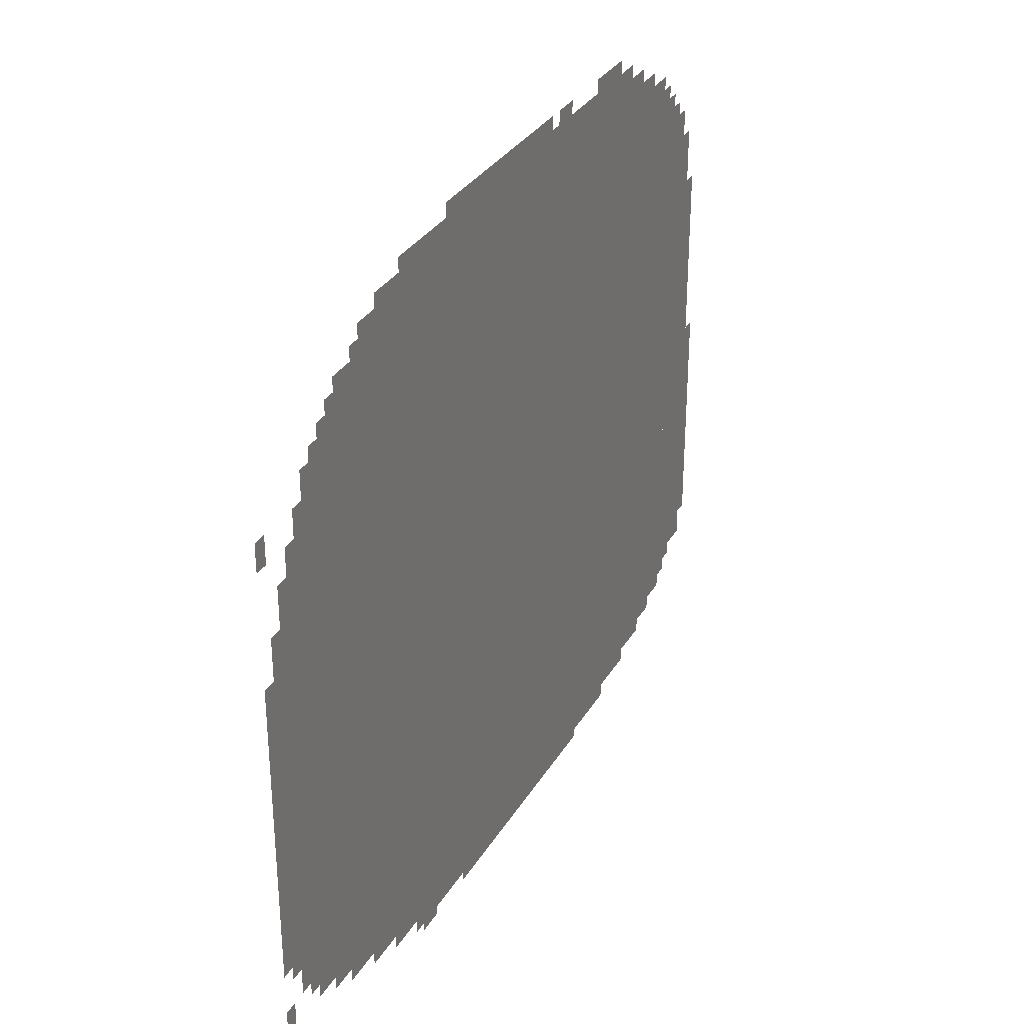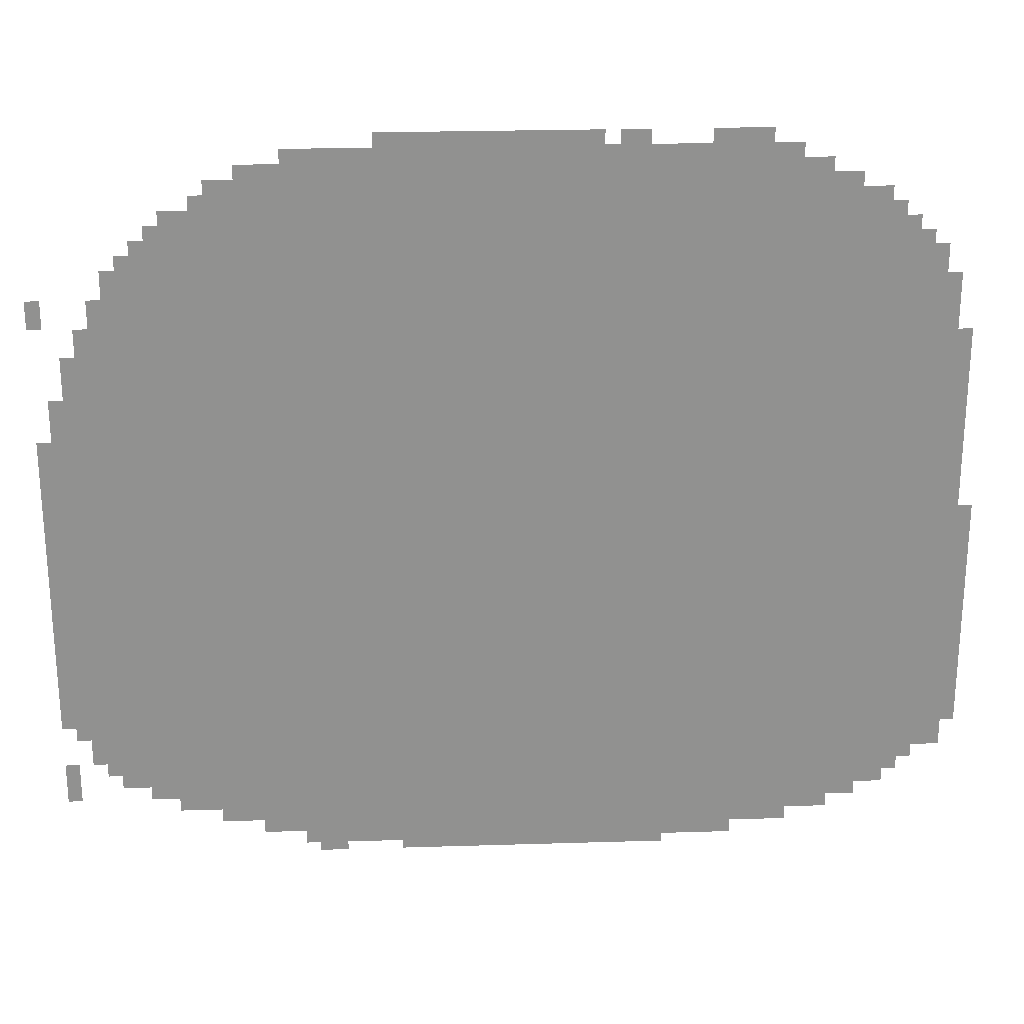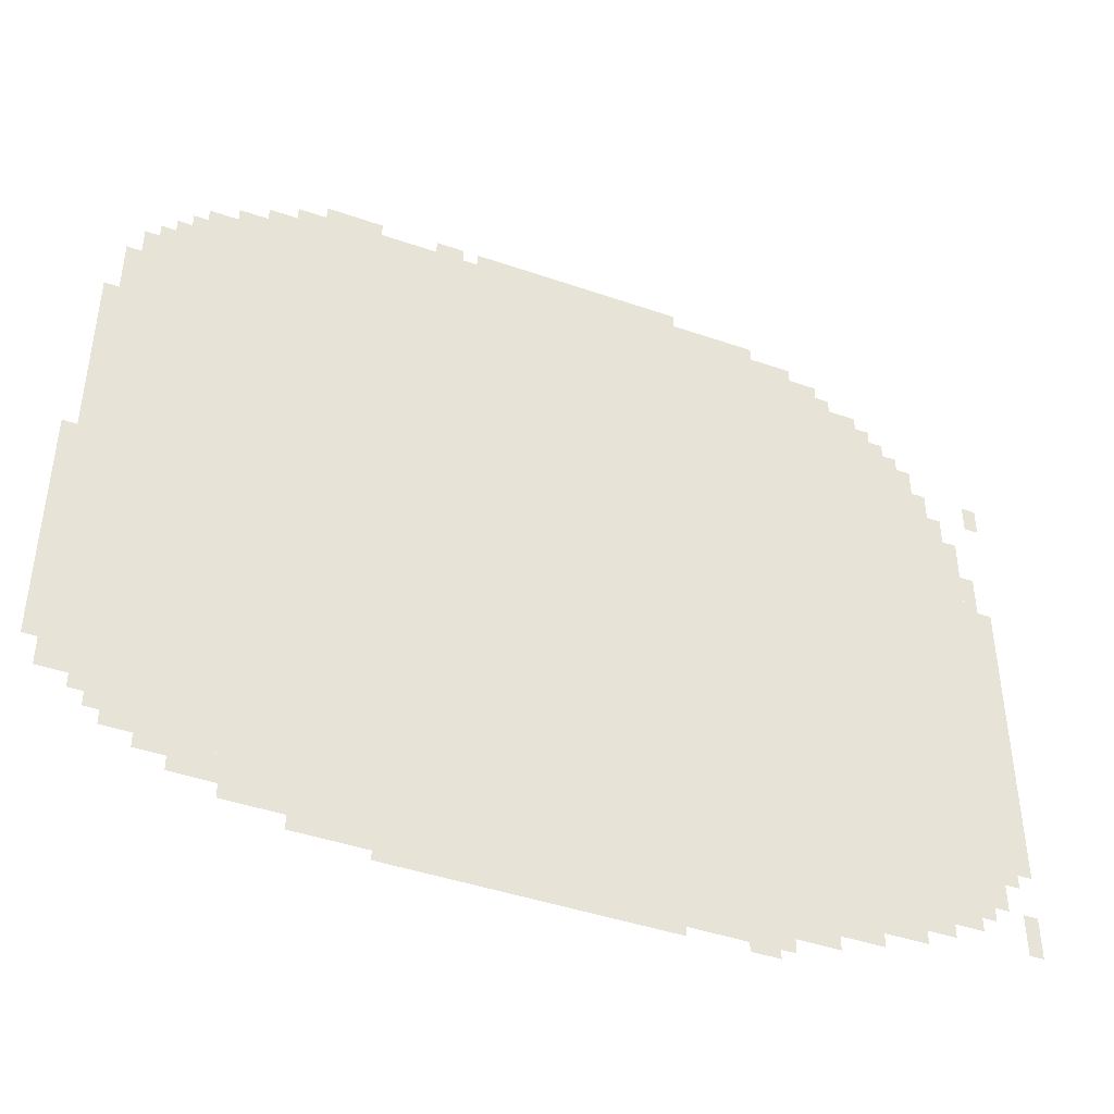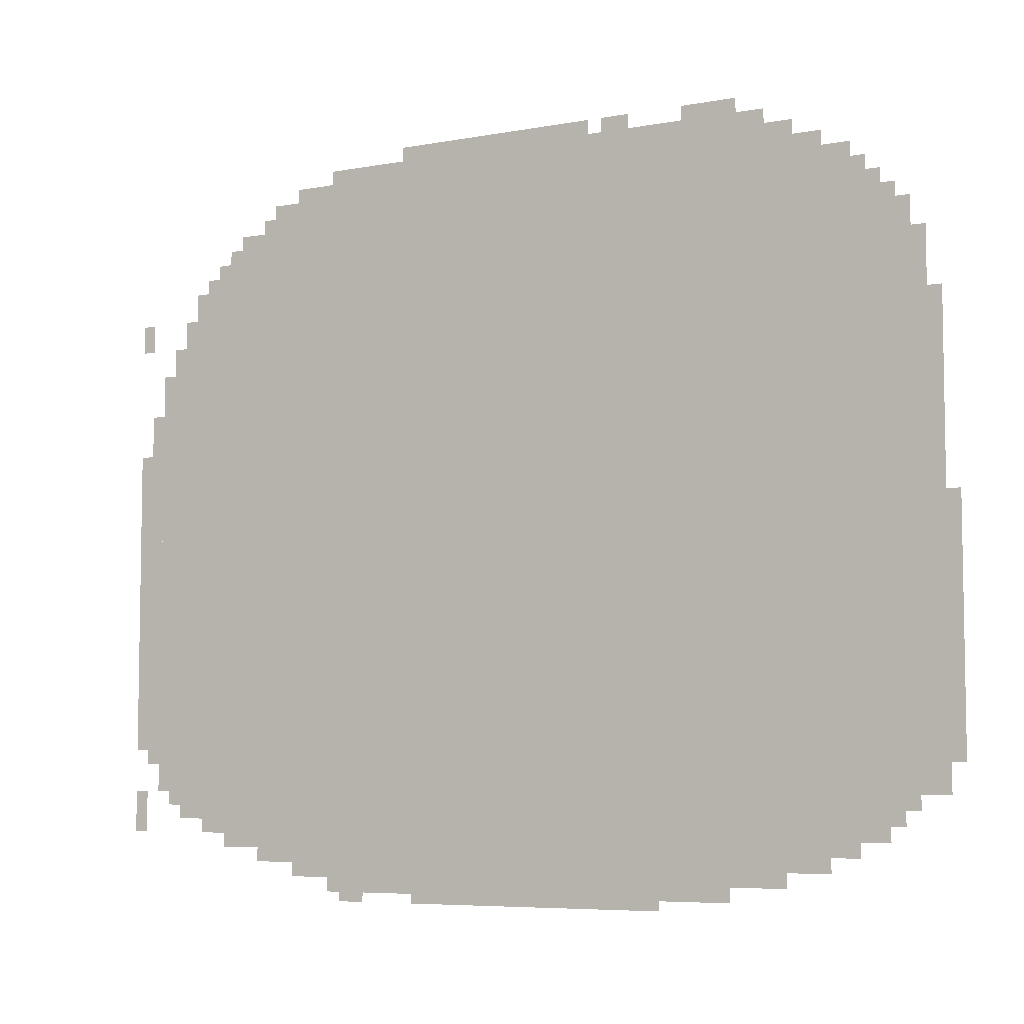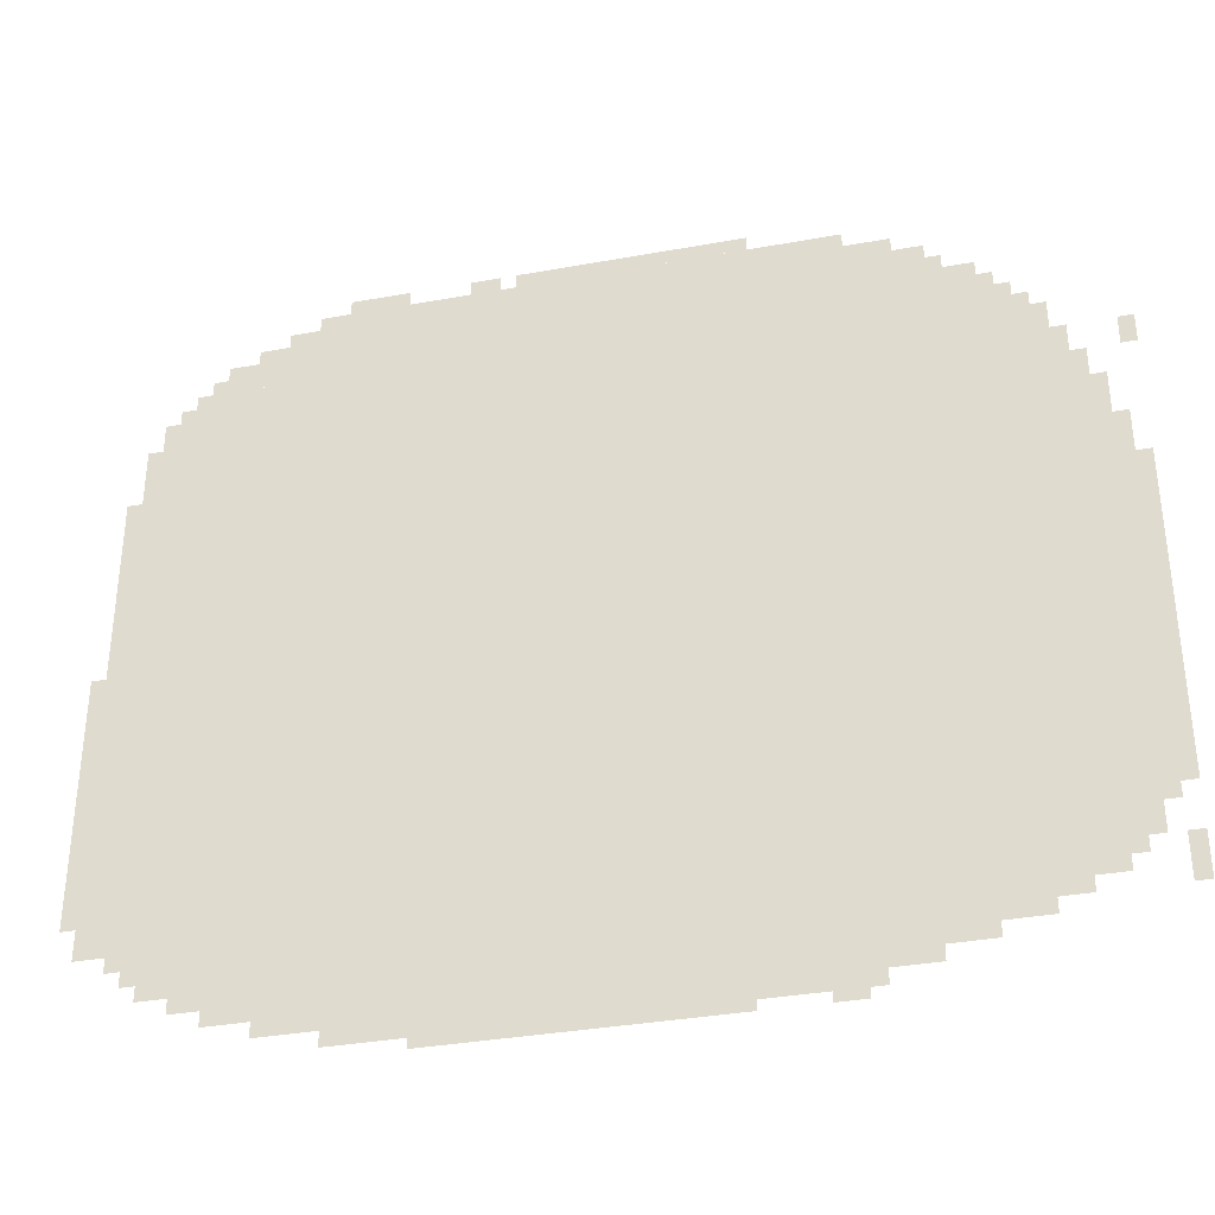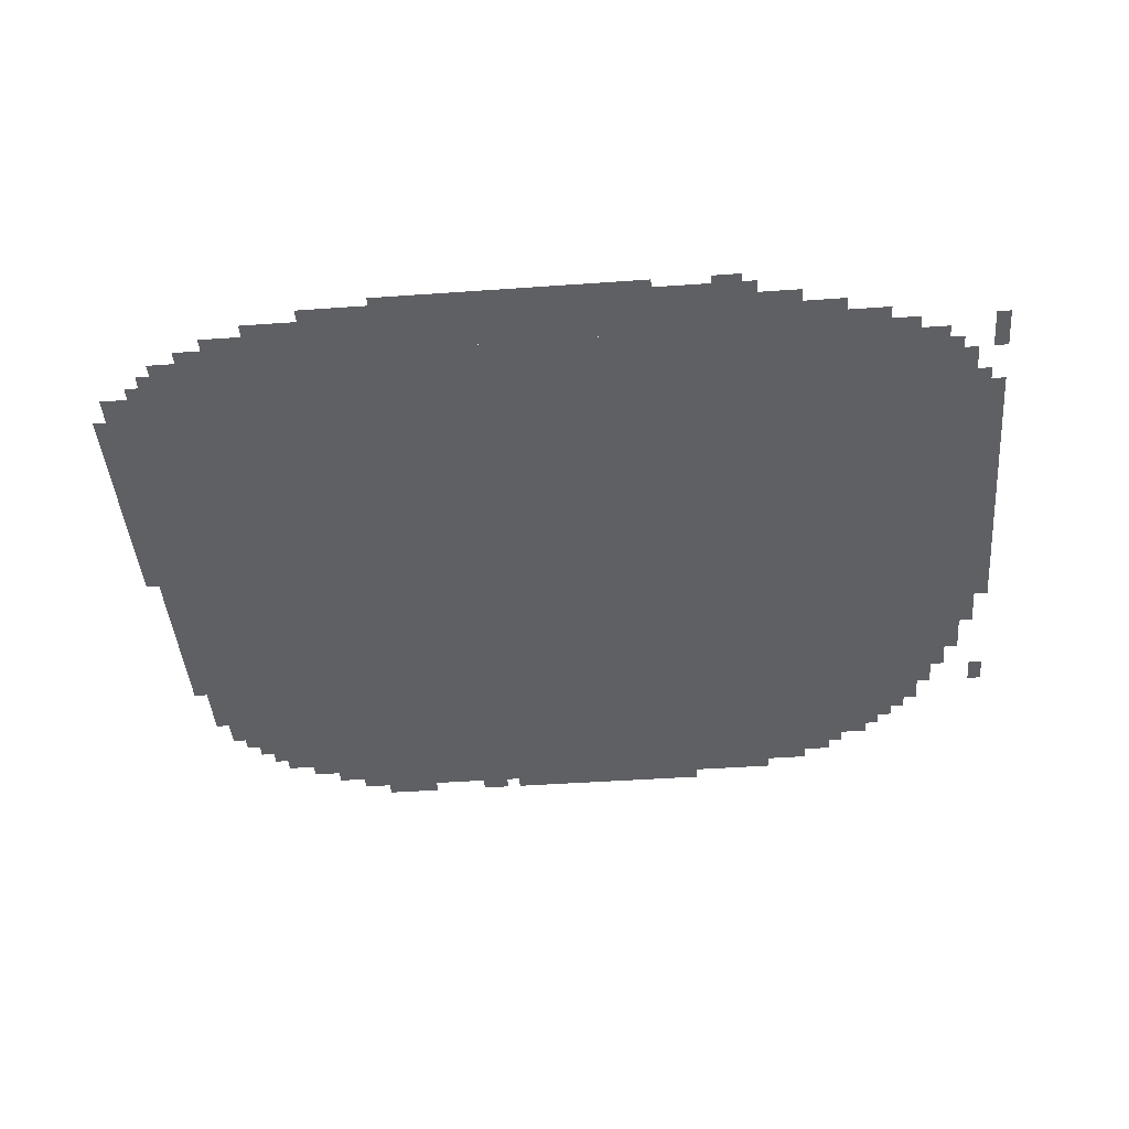
<metadata>
{"format":"obj","ext":"obj","renderer":"f3d","projection":"perspective","resolution":1024,"background":"white","views":[{"elev":31.9,"azim":116.2,"up":"+Y"},{"elev":24.3,"azim":177.1,"up":"+Y"},{"elev":-43.4,"azim":-22.3,"up":"+Y"},{"elev":-6.3,"azim":-150.9,"up":"+Y"},{"elev":-34.8,"azim":13.7,"up":"+Y"},{"elev":-43.5,"azim":4.8,"up":"+Z"}]}
</metadata>
<code>
g qiabayefu_5-mesh
v -256 149 0
v -256 1525 0
v -1088 1525 0
v -1088 149 0
v -1088 149 0
v -1088 1525 0
v -1888 1525 0
v -1888 149 0
v -64 725 0
v -64 1237 0
v -256 1237 0
v -256 725 0
v -64 245 0
v -64 725 0
v -256 725 0
v -256 245 0
v -1088 1525 0
v -1088 1685 0
v -1632 1685 0
v -1632 1525 0
v -544 1525 0
v -544 1685 0
v -1088 1685 0
v -1088 1525 0
v -544 21 0
v -544 149 0
v -1056 149 0
v -1056 21 0
v -1888 245 0
v -1888 757 0
v -2016 757 0
v -2016 245 0
v -1888 757 0
v -1888 1269 0
v -2016 1269 0
v -2016 757 0
v -1056 21 0
v -1056 149 0
v -1536 149 0
v -1536 21 0
v 0 341 0
v 0 693 0
v -64 693 0
v -64 341 0
v 0 693 0
v 0 1045 0
v -64 1045 0
v -64 693 0
v -160 1237 0
v -160 1429 0
v -256 1429 0
v -256 1237 0
v -384 1525 0
v -384 1621 0
v -544 1621 0
v -544 1525 0
v -1632 1525 0
v -1632 1621 0
v -1760 1621 0
v -1760 1525 0
v -1536 53 0
v -1536 149 0
v -1664 149 0
v -1664 53 0
v -768 0 0
v -768 21 0
v -1088 21 0
v -1088 0 0
v -2016 565 0
v -2016 853 0
v -2047 853 0
v -2047 565 0
v -1088 0 0
v -1088 21 0
v -1376 21 0
v -1376 0 0
v -2016 309 0
v -2016 565 0
v -2047 565 0
v -2047 309 0
v -128 181 0
v -128 245 0
v -256 245 0
v -256 181 0
v -736 1685 0
v -736 1717 0
v -992 1717 0
v -992 1685 0
v -992 1685 0
v -992 1717 0
v -1216 1717 0
v -1216 1685 0
v -1664 85 0
v -1664 149 0
v -1760 149 0
v -1760 85 0
v -448 85 0
v -448 149 0
v -544 149 0
v -544 85 0
v -1888 1365 0
v -1888 1461 0
v -1952 1461 0
v -1952 1365 0
v -1888 1269 0
v -1888 1365 0
v -1952 1365 0
v -1952 1269 0
v -352 85 0
v -352 149 0
v -448 149 0
v -448 85 0
v -1760 1525 0
v -1760 1589 0
v -1824 1589 0
v -1824 1525 0
v -1248 1685 0
v -1248 1717 0
v -1312 1717 0
v -1312 1685 0
v -224 1429 0
v -224 1493 0
v -256 1493 0
v -256 1429 0
v -1632 1621 0
v -1632 1653 0
v -1696 1653 0
v -1696 1621 0
v 0 181 0
v 0 245 0
v -32 245 0
v -32 181 0
v -256 117 0
v -256 149 0
v -320 149 0
v -320 117 0
v -448 53 0
v -448 85 0
v -512 85 0
v -512 53 0
v -192 149 0
v -192 181 0
v -256 181 0
v -256 149 0
v -1760 117 0
v -1760 149 0
v -1824 149 0
v -1824 117 0
v -576 0 0
v -576 21 0
v -640 21 0
v -640 0 0
v 0 1301 0
v 0 1365 0
v -32 1365 0
v -32 1301 0
v -96 1237 0
v -96 1301 0
v -128 1301 0
v -128 1237 0
v -1888 181 0
v -1888 245 0
v -1920 245 0
v -1920 181 0
v -128 1237 0
v -128 1301 0
v -160 1301 0
v -160 1237 0
v -448 1621 0
v -448 1653 0
v -512 1653 0
v -512 1621 0
v -1440 1685 0
v -1440 1717 0
v -1504 1717 0
v -1504 1685 0
v -1504 1685 0
v -1504 1717 0
v -1568 1717 0
v -1568 1685 0
v -1952 1333 0
v -1952 1397 0
v -1984 1397 0
v -1984 1333 0
v -1952 1269 0
v -1952 1333 0
v -1984 1333 0
v -1984 1269 0
v -288 1525 0
v -288 1557 0
v -352 1557 0
v -352 1525 0
v -32 1077 0
v -32 1141 0
v -64 1141 0
v -64 1077 0
v -128 1301 0
v -128 1365 0
v -160 1365 0
v -160 1301 0
v -1888 1461 0
v -1888 1493 0
v -1920 1493 0
v -1920 1461 0
v -1920 213 0
v -1920 245 0
v -1952 245 0
v -1952 213 0
v -32 309 0
v -32 341 0
v -64 341 0
v -64 309 0
v -192 1429 0
v -192 1461 0
v -224 1461 0
v -224 1429 0
v -1824 1525 0
v -1824 1557 0
v -1856 1557 0
v -1856 1525 0
v -96 213 0
v -96 245 0
v -128 245 0
v -128 213 0
v -352 1557 0
v -352 1589 0
v -384 1589 0
v -384 1557 0
v -352 1525 0
v -352 1557 0
v -384 1557 0
v -384 1525 0
v -320 117 0
v -320 149 0
v -352 149 0
v -352 117 0
v 0 149 0
v 0 181 0
v -32 181 0
v -32 149 0
v -32 1045 0
v -32 1077 0
v -64 1077 0
v -64 1045 0
v -512 1621 0
v -512 1653 0
v -544 1653 0
v -544 1621 0
v -512 53 0
v -512 85 0
v -544 85 0
v -544 53 0
g qiabayefu_5-mesh_0
f 3 2 1
f 1 4 3
f 7 6 5
f 5 8 7
f 11 10 9
f 9 12 11
f 15 14 13
f 13 16 15
f 19 18 17
f 17 20 19
f 23 22 21
f 21 24 23
f 27 26 25
f 25 28 27
f 31 30 29
f 29 32 31
f 35 34 33
f 33 36 35
f 39 38 37
f 37 40 39
f 43 42 41
f 41 44 43
f 47 46 45
f 45 48 47
f 51 50 49
f 49 52 51
f 55 54 53
f 53 56 55
f 59 58 57
f 57 60 59
f 63 62 61
f 61 64 63
f 67 66 65
f 65 68 67
f 71 70 69
f 69 72 71
f 75 74 73
f 73 76 75
f 79 78 77
f 77 80 79
f 83 82 81
f 81 84 83
f 87 86 85
f 85 88 87
f 91 90 89
f 89 92 91
f 95 94 93
f 93 96 95
f 99 98 97
f 97 100 99
f 103 102 101
f 101 104 103
f 107 106 105
f 105 108 107
f 111 110 109
f 109 112 111
f 115 114 113
f 113 116 115
f 119 118 117
f 117 120 119
f 123 122 121
f 121 124 123
f 127 126 125
f 125 128 127
f 131 130 129
f 129 132 131
f 135 134 133
f 133 136 135
f 139 138 137
f 137 140 139
f 143 142 141
f 141 144 143
f 147 146 145
f 145 148 147
f 151 150 149
f 149 152 151
f 155 154 153
f 153 156 155
f 159 158 157
f 157 160 159
f 163 162 161
f 161 164 163
f 167 166 165
f 165 168 167
f 171 170 169
f 169 172 171
f 175 174 173
f 173 176 175
f 179 178 177
f 177 180 179
f 183 182 181
f 181 184 183
f 187 186 185
f 185 188 187
f 191 190 189
f 189 192 191
f 195 194 193
f 193 196 195
f 199 198 197
f 197 200 199
f 203 202 201
f 201 204 203
f 207 206 205
f 205 208 207
f 211 210 209
f 209 212 211
f 215 214 213
f 213 216 215
f 219 218 217
f 217 220 219
f 223 222 221
f 221 224 223
f 227 226 225
f 225 228 227
f 231 230 229
f 229 232 231
f 235 234 233
f 233 236 235
f 239 238 237
f 237 240 239
f 243 242 241
f 241 244 243
f 247 246 245
f 245 248 247
f 251 250 249
f 249 252 251

</code>
